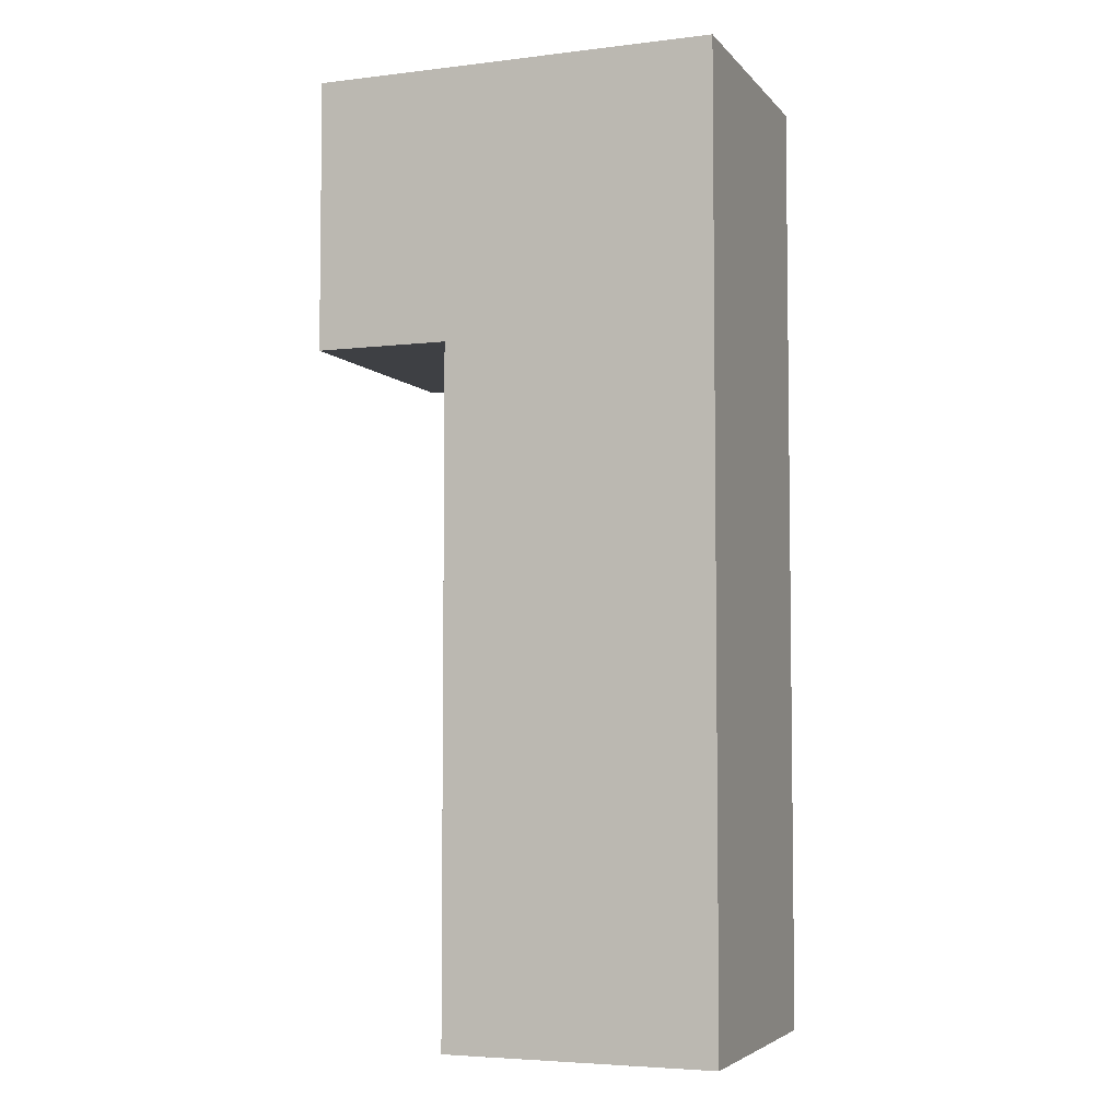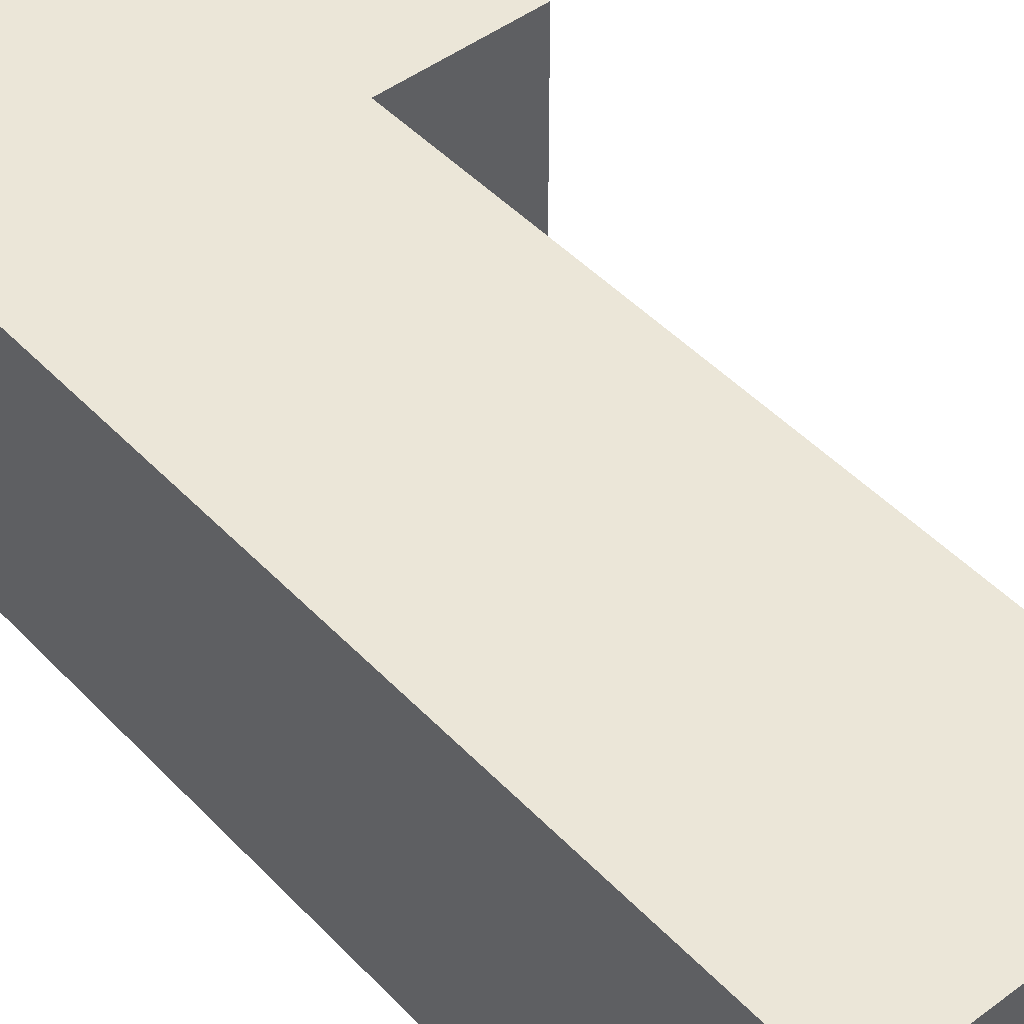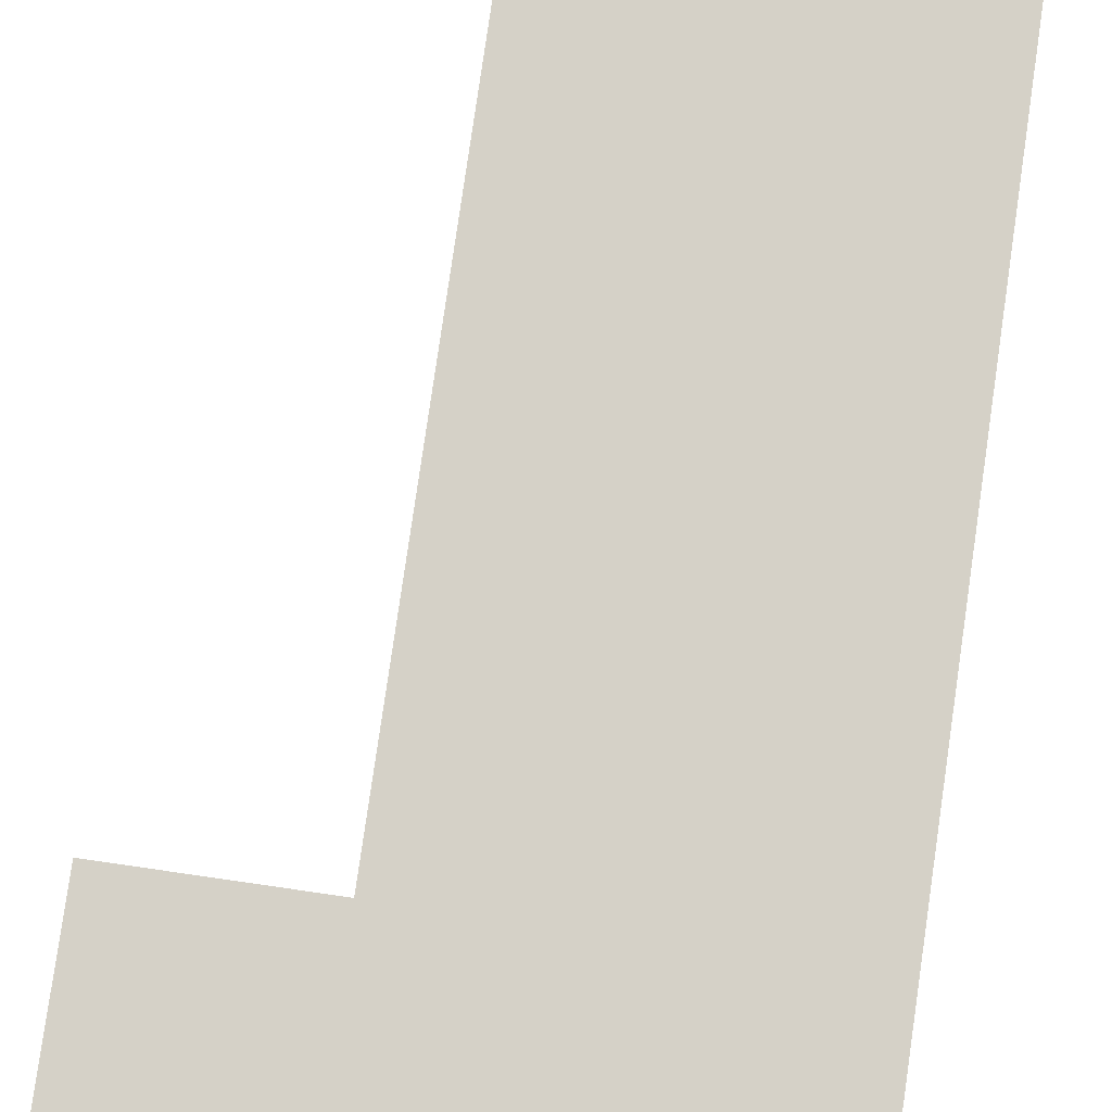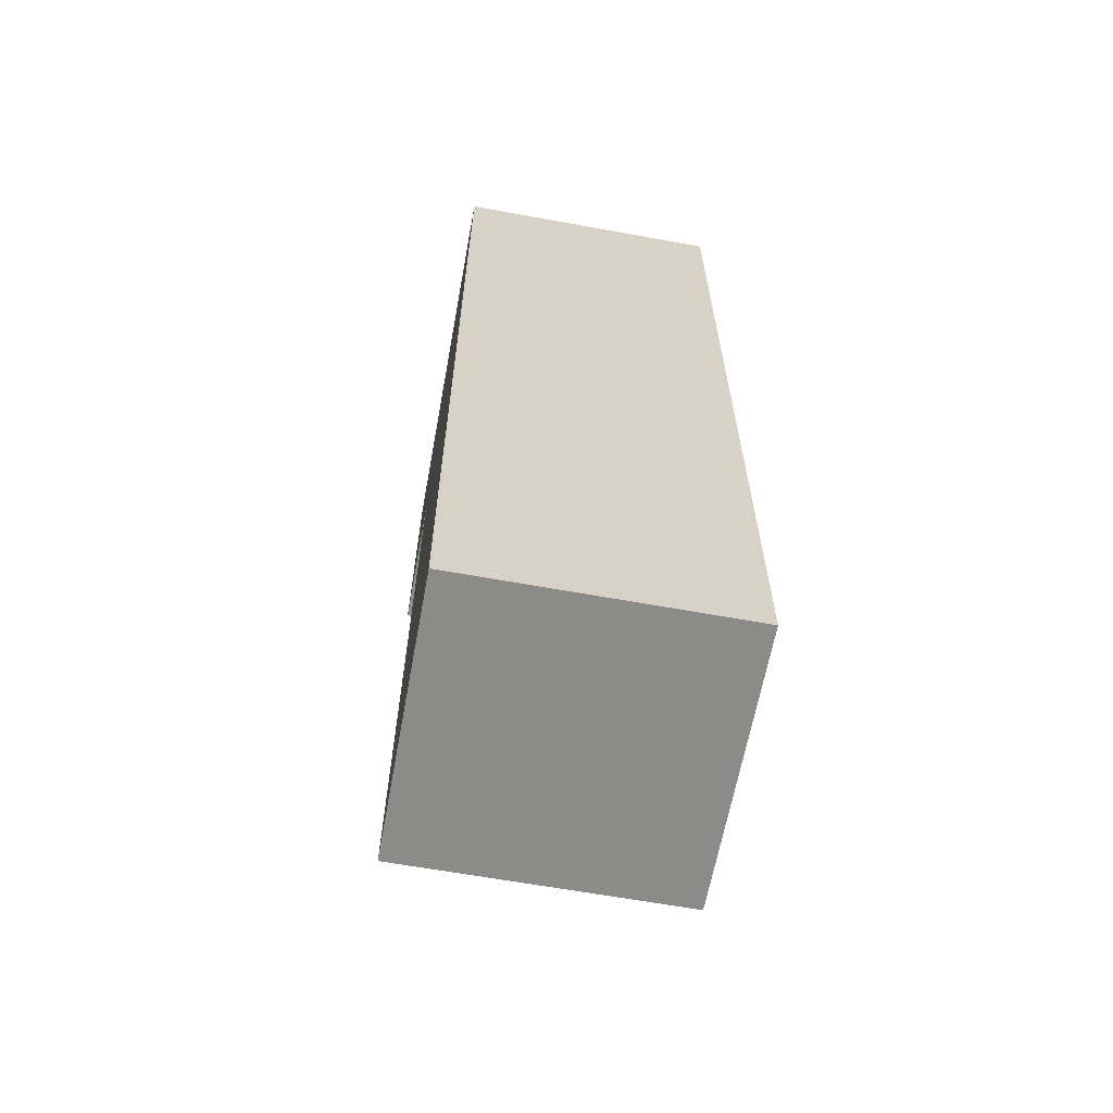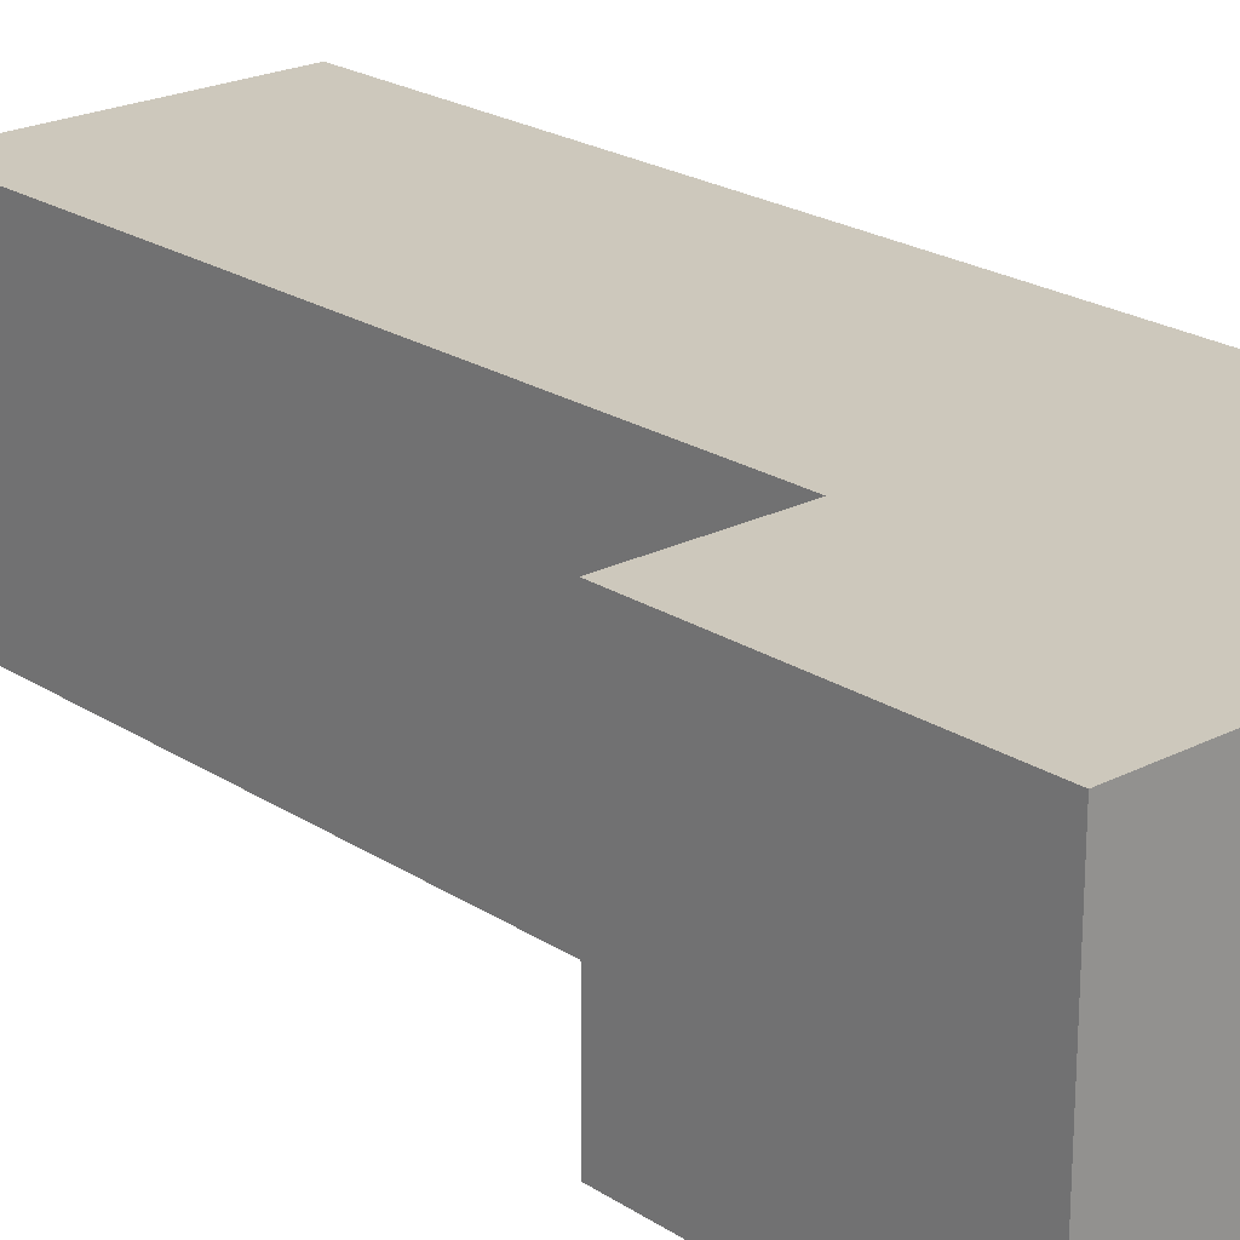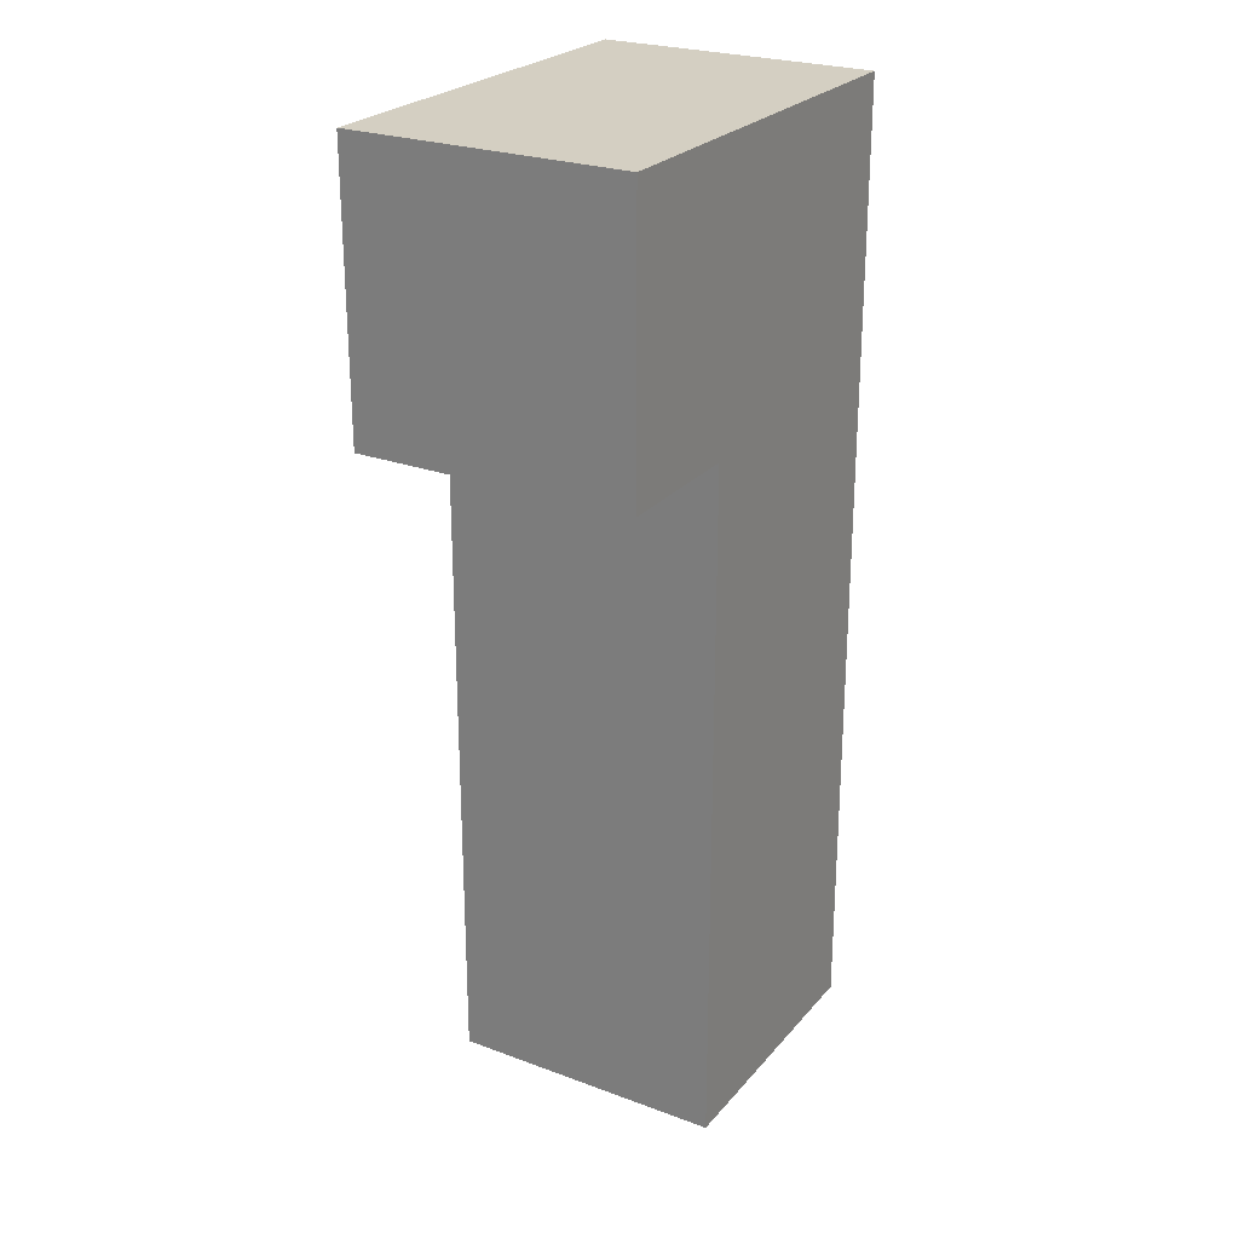
<metadata>
{"format":"obj","ext":"obj","renderer":"f3d","projection":"perspective","resolution":1024,"background":"white","views":[{"elev":-4.8,"azim":-159.2,"up":"+Y"},{"elev":46.6,"azim":-40.5,"up":"+Z"},{"elev":79.2,"azim":-171.8,"up":"+Z"},{"elev":-63.7,"azim":-100.4,"up":"+Y"},{"elev":22.2,"azim":138.2,"up":"+Z"},{"elev":25.4,"azim":120.7,"up":"+Y"}]}
</metadata>
<code>
g ZombieArm
v -1 0 1
v -1 0 -1
v -1 2 1
v -1 2 -1
v -1 3 1
v -1 3 -0
v -1 4 1
v -1 4 -0
v -1 4 -1
v -1 5 1
v -1 5 -0
v -1 6 1
v -1 6 -0
v -1 7 1
v -1 7 -0
v -1 7 -1
v 1 0 1
v 1 0 -0
v 1 0 -1
v 1 1 1
v 1 1 -0
v 1 2 1
v 1 2 -1
v 1 3 1
v 1 3 -0
v 1 4 1
v 1 4 -0
v 1 5 1
v 1 5 -1
v 2 5 1
v 2 5 -1
v 2 7 1
v 2 7 -1
v -1 0 1
v -1 2 1
v -1 3 1
v -1 4 1
v -1 5 1
v -1 6 1
v -1 7 1
v 0 0 1
v 0 1 1
v 0 3 1
v 0 4 1
v 0 5 1
v 0 6 1
v 1 0 1
v 1 1 1
v 1 2 1
v 1 3 1
v 1 4 1
v 1 5 1
v 2 5 1
v 2 7 1
v -1 0 -1
v -1 2 -1
v -1 4 -1
v -1 7 -1
v 0 4 -1
v 0 7 -1
v 1 0 -1
v 1 2 -1
v 1 5 -1
v 2 5 -1
v 2 7 -1
v -1 0 1
v 0 0 1
v 1 0 1
v 0 0 -0
v 1 0 -0
v -1 0 -1
v 1 0 -1
v 1 5 1
v 2 5 1
v 1 5 -1
v 2 5 -1
v -1 7 1
v 2 7 1
v -1 7 -0
v 0 7 -0
v -1 7 -1
v 0 7 -1
v 2 7 -1
f 3 2 1
f 4 2 3
f 5 4 3
f 6 4 5
f 7 6 5
f 8 4 6
f 8 6 7
f 9 4 8
f 10 8 7
f 11 9 8
f 11 8 10
f 12 11 10
f 13 9 11
f 13 11 12
f 14 13 12
f 15 9 13
f 15 13 14
f 16 9 15
f 17 18 20
f 18 19 21
f 20 18 21
f 20 21 22
f 21 19 23
f 22 21 23
f 22 23 24
f 24 23 25
f 24 25 26
f 25 23 27
f 26 25 27
f 26 27 28
f 27 23 29
f 28 27 29
f 30 31 32
f 32 31 33
f 41 35 34
f 42 35 41
f 43 36 35
f 43 37 36
f 44 38 37
f 44 37 43
f 45 39 38
f 45 38 44
f 46 40 39
f 46 39 45
f 47 42 41
f 48 35 42
f 48 42 47
f 49 43 35
f 49 35 48
f 50 44 43
f 50 43 49
f 51 45 44
f 51 44 50
f 51 46 45
f 52 46 51
f 53 46 52
f 54 40 46
f 54 46 53
f 56 57 59
f 57 58 59
f 59 58 60
f 55 56 61
f 56 59 62
f 61 56 62
f 59 60 62
f 62 60 63
f 63 60 64
f 64 60 65
f 69 67 66
f 69 68 67
f 70 68 69
f 71 69 66
f 71 70 69
f 72 70 71
f 75 74 73
f 76 74 75
f 77 78 79
f 79 78 80
f 79 80 81
f 80 78 82
f 81 80 82
f 82 78 83

</code>
